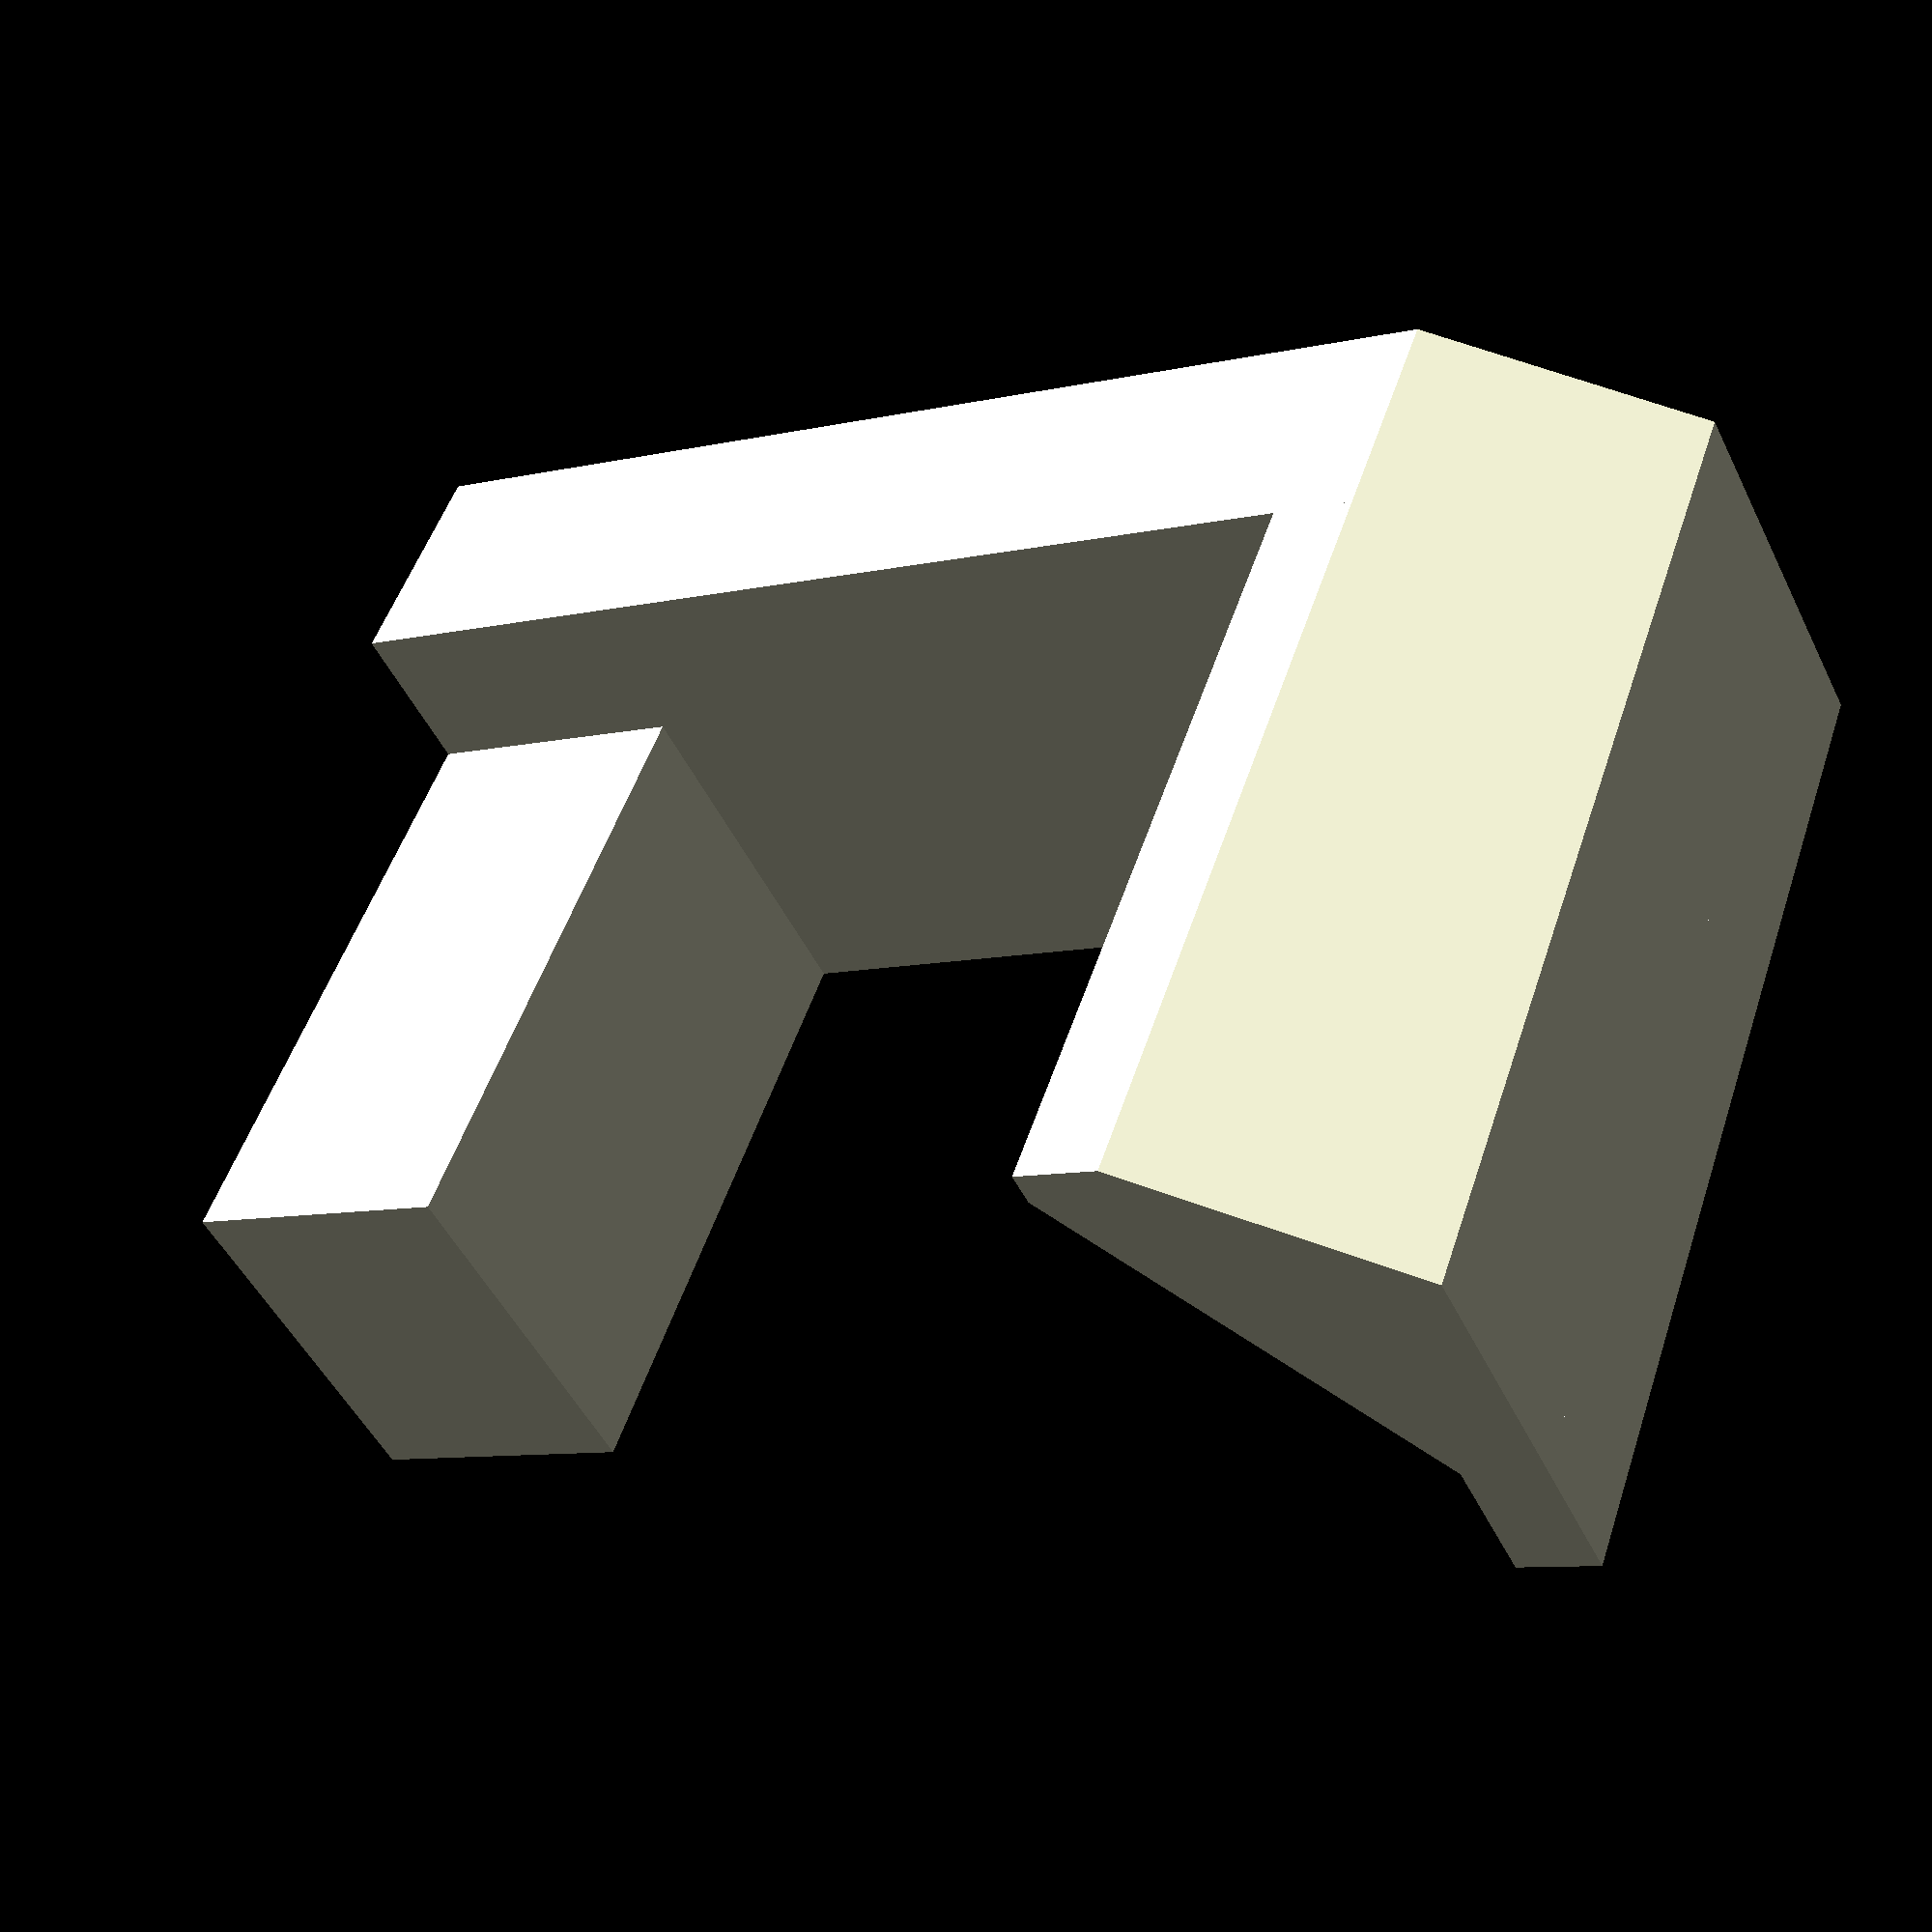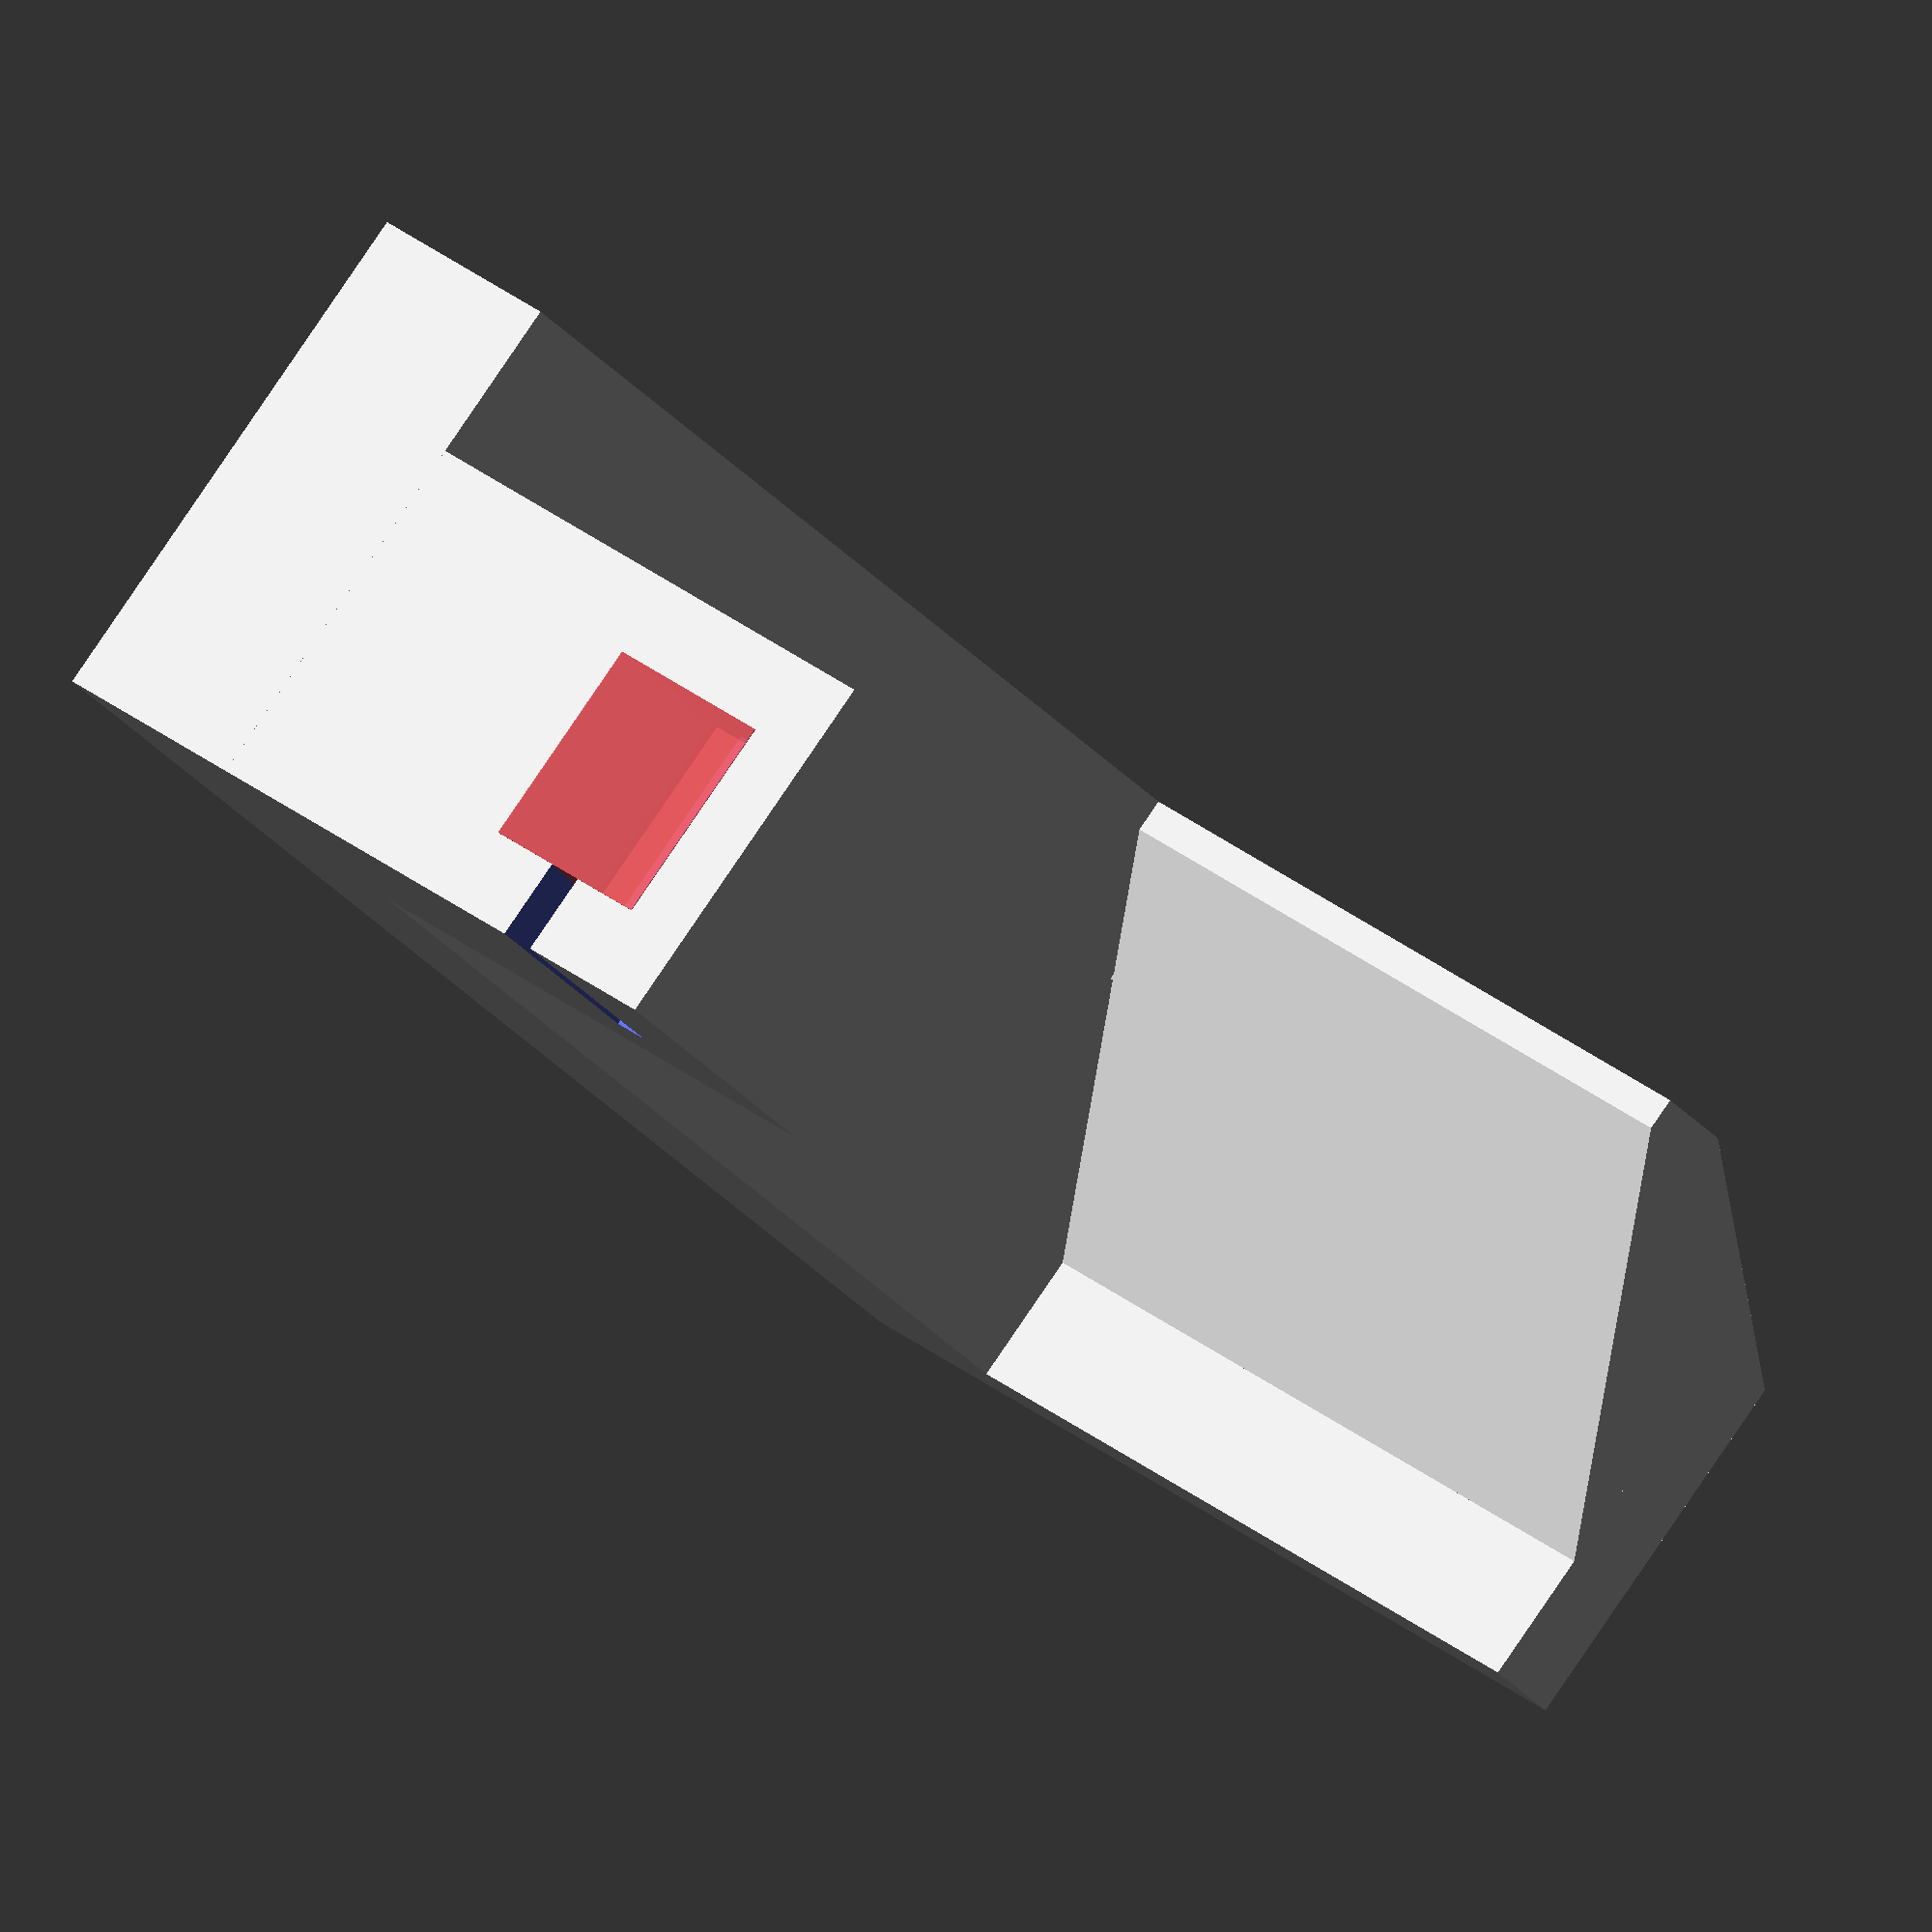
<openscad>
cutout_size = 2.6;
offset_length = 8;
main_height = 17;

difference() {
  union() {
    cube([cutout_size+2,3+offset_length,3.4]);
    translate([-2,offset_length,0]) {
      cube([cutout_size+4,3,main_height-3]);
      translate([2,0,0]) cube([cutout_size+2,3,main_height]);
    }
    translate([0,-2,main_height-1])
      cube([cutout_size+2,2+offset_length,1]);
    translate([-2,-2,main_height-1]) hull() {
      translate([2,0,0]) cube([3,5+offset_length,1]);
      translate([0,0,-3]) cube([0.4,5+offset_length,1]);
    }
    //translate([0,-3,11])
      //#cube([cutout_size+2,15,1]);
  }
  
  // cutout slot
  translate([-0.05+2,1+cutout_size/2-0.25,-0.01])
      cube([cutout_size+2.1,0.5,2.4]);
  // cutout
  translate([1,1,0]) #hull() {
    translate([0,0,-0.01]) #cube([cutout_size, cutout_size, 2]);
    translate([-0.1,-0.1,2]) #cube([cutout_size+0.2, cutout_size+0.2, 0.5]);
    
    translate([1.25,1.25,0]) cylinder(h=3.2,r=0.01, $fn=30);
  }
}

</openscad>
<views>
elev=8.8 azim=35.5 roll=301.5 proj=p view=solid
elev=212.6 azim=227.0 roll=325.8 proj=o view=wireframe
</views>
